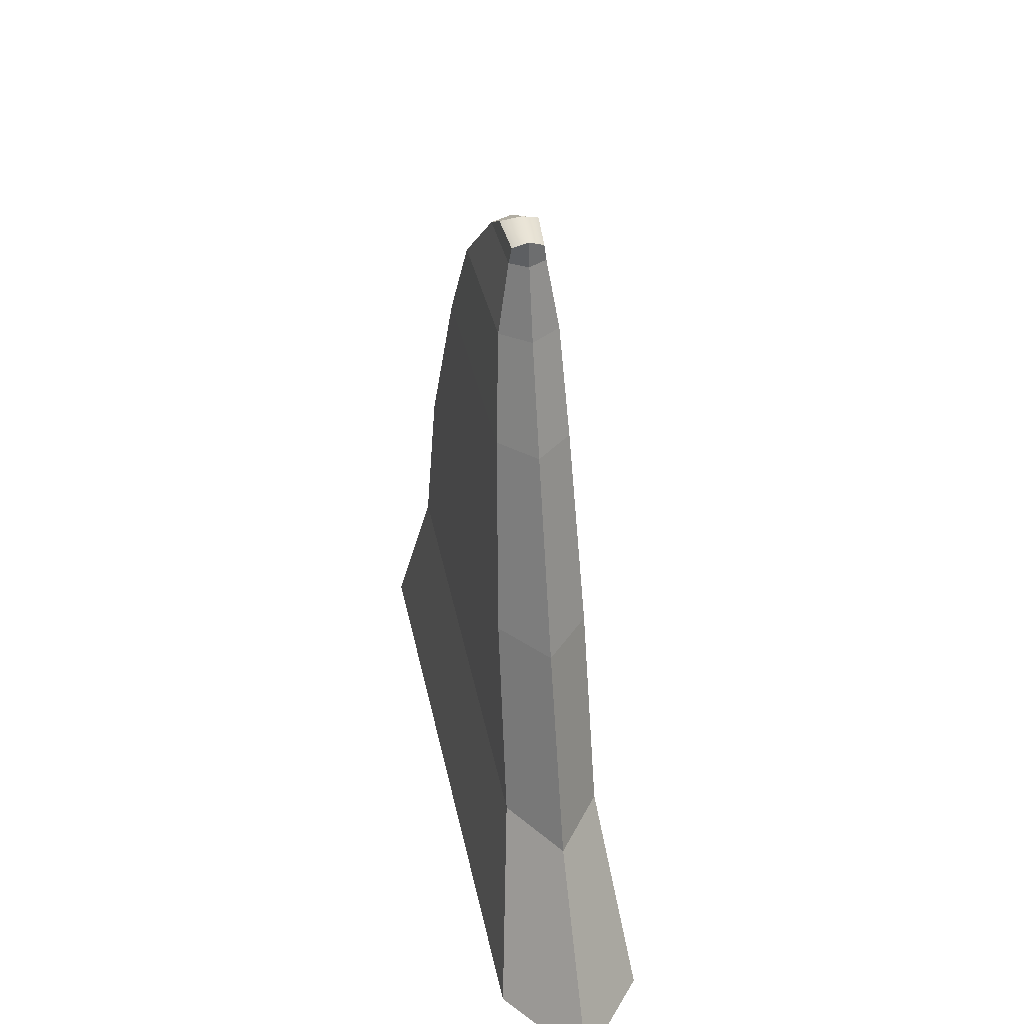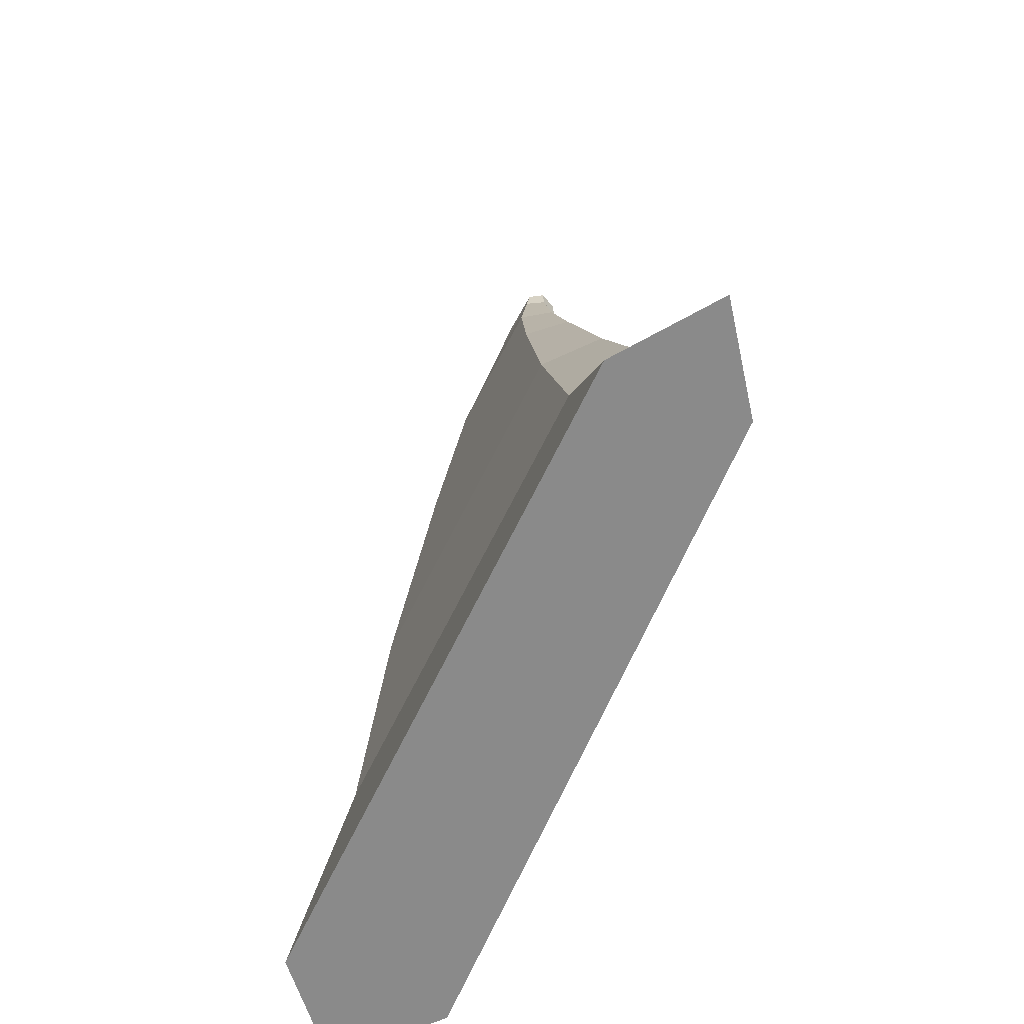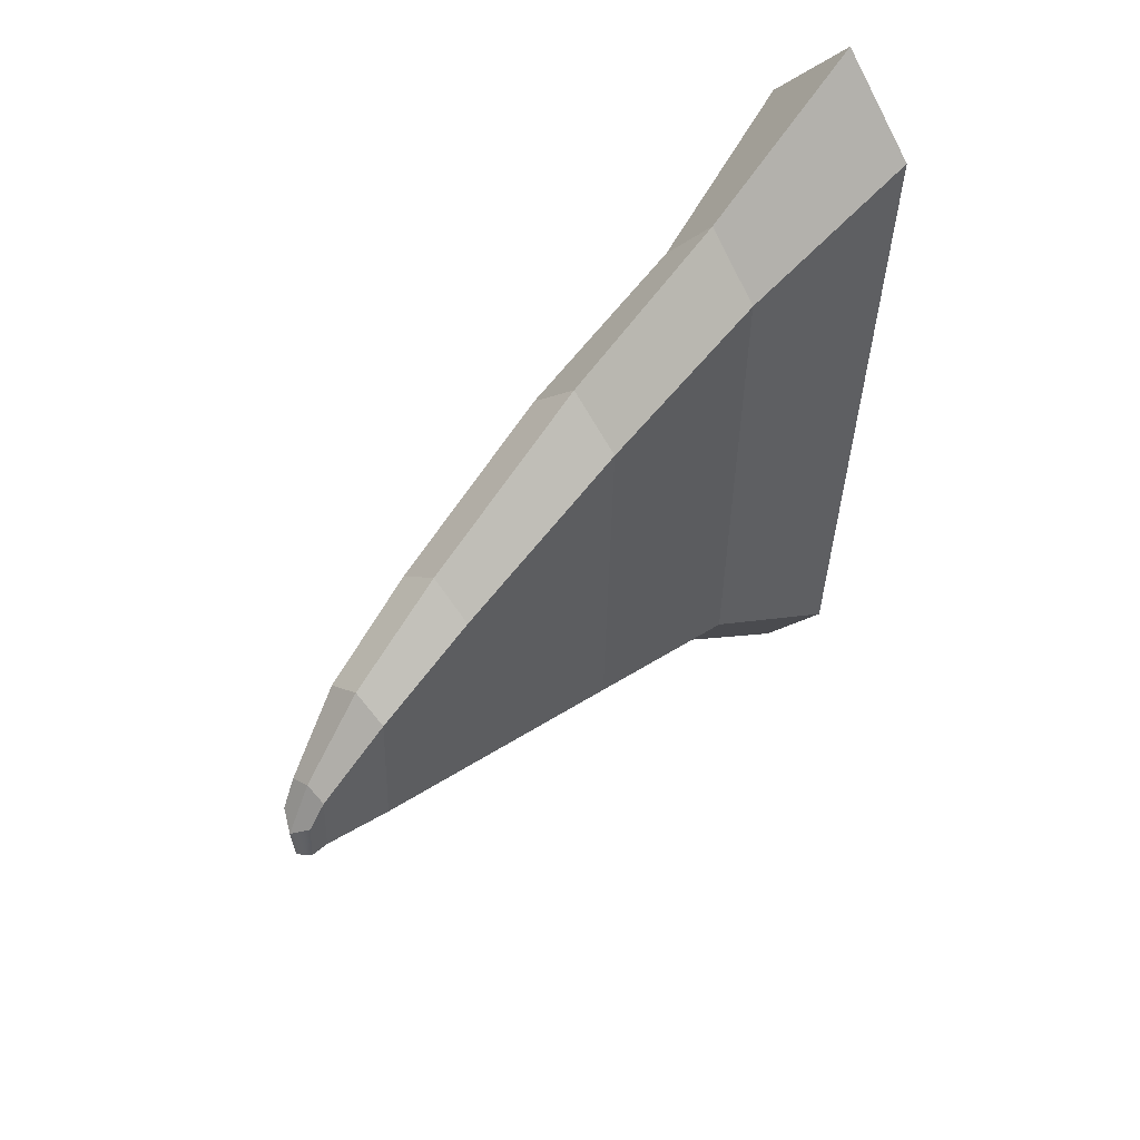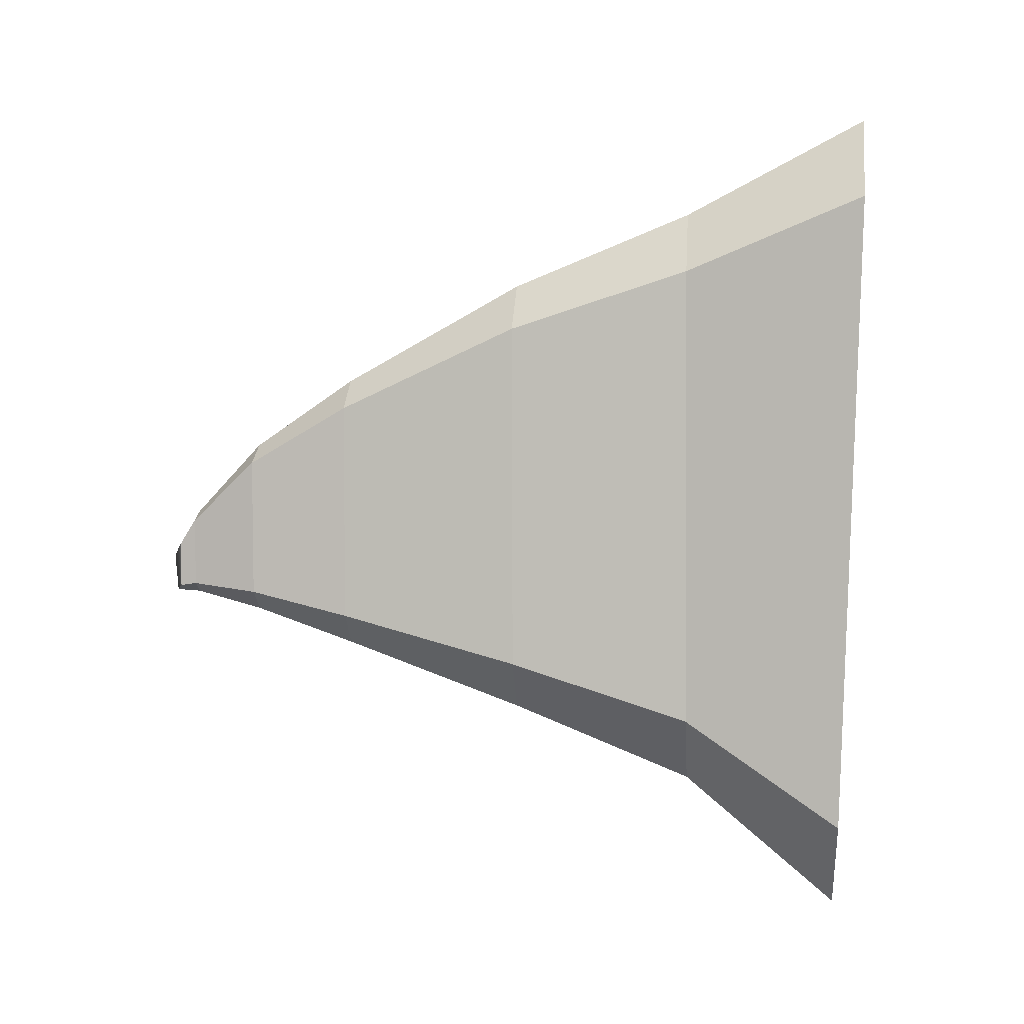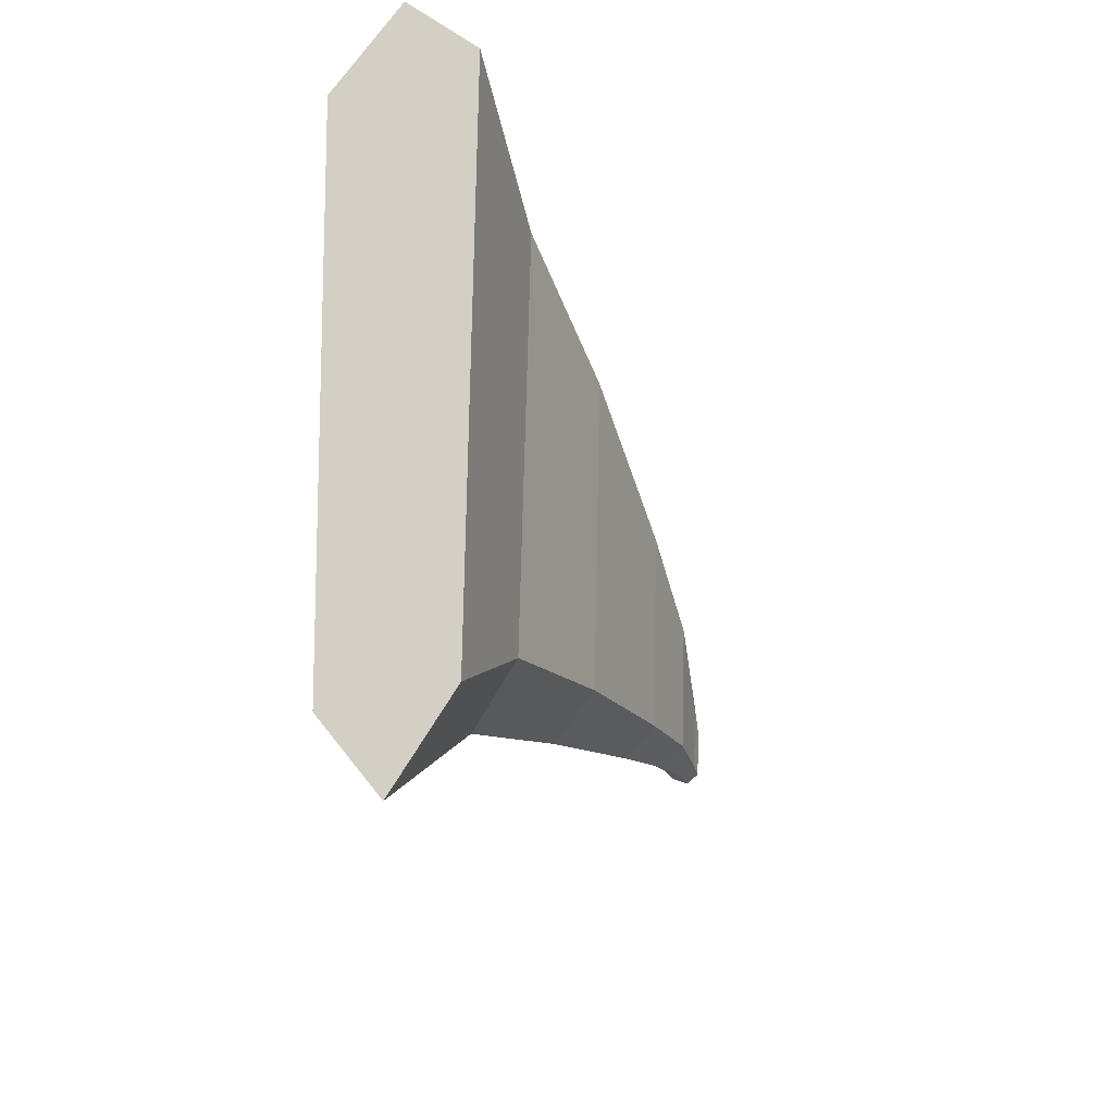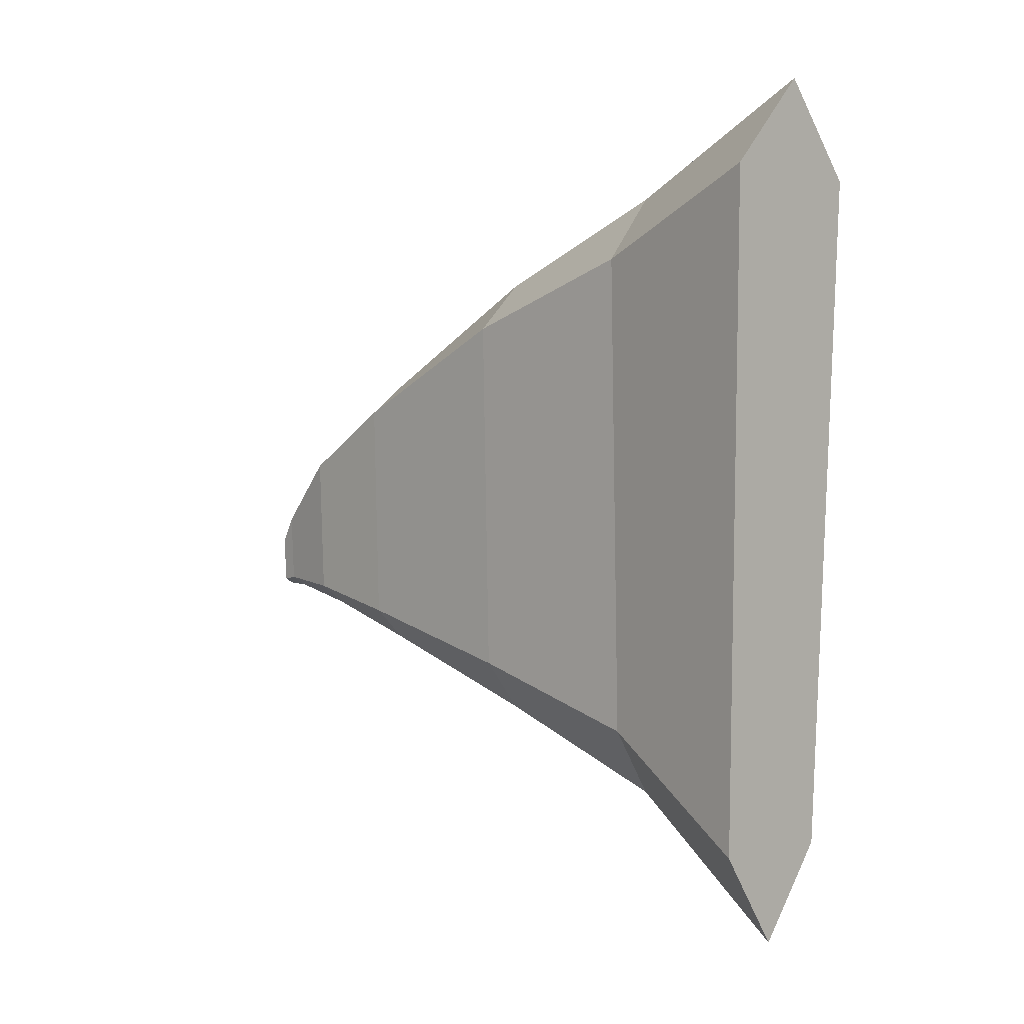
<metadata>
{"format":"obj","ext":"obj","renderer":"f3d","projection":"perspective","resolution":1024,"background":"white","views":[{"elev":39.5,"azim":170.1,"up":"+Y"},{"elev":-61.6,"azim":155.9,"up":"+Y"},{"elev":49.8,"azim":-137.0,"up":"+Z"},{"elev":1.4,"azim":-83.5,"up":"+Z"},{"elev":-31.4,"azim":23.0,"up":"+Z"},{"elev":0.2,"azim":-46.0,"up":"+Z"}]}
</metadata>
<code>
g default
v 2e-06 1.053 -34.69
v -5.494 0.7823 -27.24
v -6.666 -1.191 27.03
v -1e-06 -1.462 34.48
v 6.666 -1.191 27.03
v 5.494 0.7823 -27.24
v 1e-06 13.98 -23.83
v -3.642 13.98 -18.42
v -4.419 13.98 21.01
v -0 13.98 26.42
v 4.419 13.98 21.01
v 3.642 13.98 -18.42
v 1e-06 29.31 -17.62
v -3.438 29.31 -13.55
v -4.171 29.31 16.14
v -0 29.31 20.21
v 4.171 29.31 16.14
v 3.438 29.31 -13.55
v 1e-06 44.53 -11.98
v -2.803 44.53 -9.426
v -3.401 44.53 9.21
v -0 44.53 11.77
v 3.401 44.53 9.21
v 2.803 44.53 -9.426
v 1e-06 53.05 -8.963
v -2.303 53.05 -7.358
v -2.795 53.05 4.336
v 0 53.05 5.941
v 2.795 53.05 4.336
v 2.303 53.05 -7.358
v 1e-06 58.67 -7.434
v -1.398 58.67 -6.647
v -1.696 58.67 -0.9092
v 0 58.67 -0.1218
v 1.696 58.67 -0.9092
v 1.398 58.67 -6.647
v 1e-06 60.68 -7.292
v -1.2 60.07 -6.846
v -1.456 60.07 -3.085
v 1e-06 60.97 -4.15
v 1.456 60.07 -3.085
v 1.2 60.07 -6.846
g Geo_SharkFin
f 1 2 8 7
f 2 3 9 8
f 3 4 10 9
f 4 5 11 10
f 5 6 12 11
f 6 1 7 12
f 1 6 5 4
f 37 38 39 40
f 7 8 14 13
f 8 9 15 14
f 9 10 16 15
f 10 11 17 16
f 11 12 18 17
f 12 7 13 18
f 13 14 20 19
f 14 15 21 20
f 15 16 22 21
f 16 17 23 22
f 17 18 24 23
f 18 13 19 24
f 19 20 26 25
f 20 21 27 26
f 21 22 28 27
f 22 23 29 28
f 23 24 30 29
f 24 19 25 30
f 25 26 32 31
f 26 27 33 32
f 27 28 34 33
f 28 29 35 34
f 29 30 36 35
f 30 25 31 36
f 31 32 38 37
f 32 33 39 38
f 33 34 40 39
f 34 35 41 40
f 35 36 42 41
f 36 31 37 42
f 37 40 41 42
f 1 4 3 2

</code>
